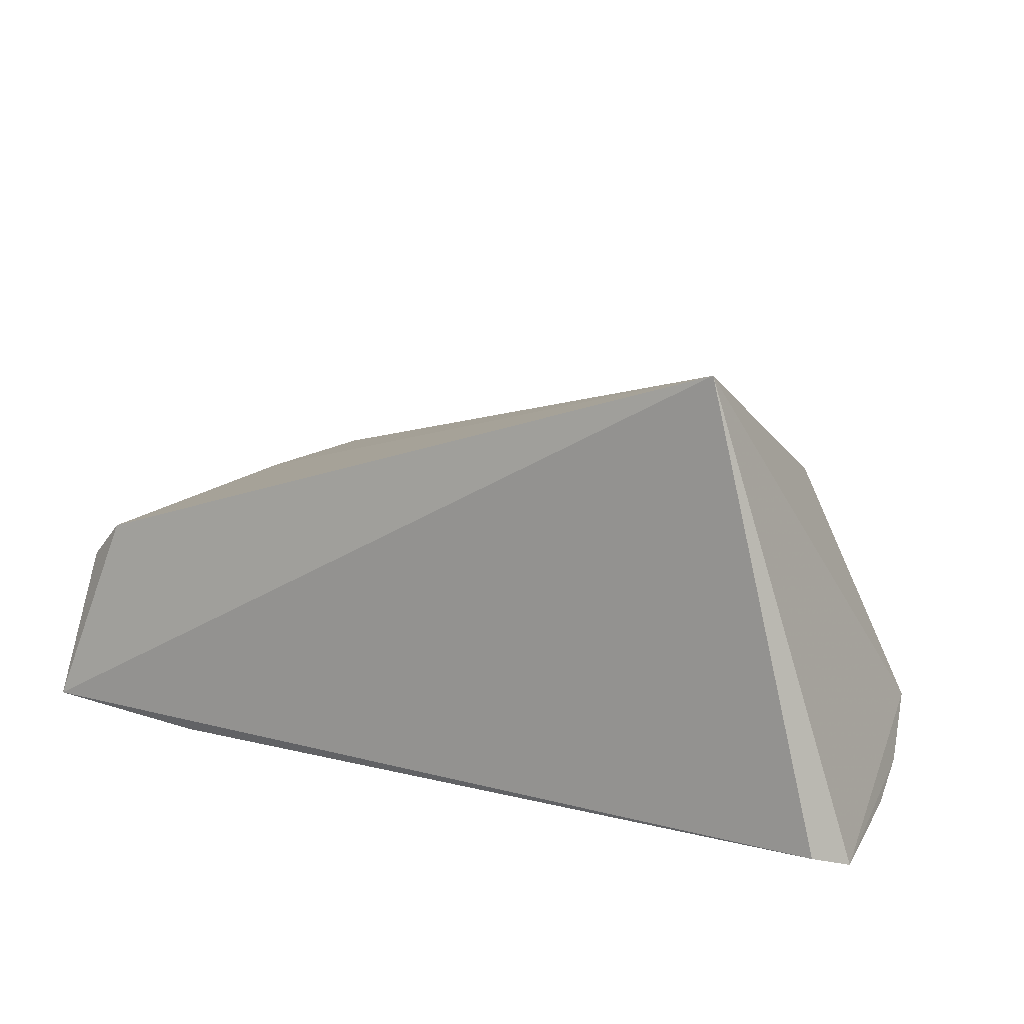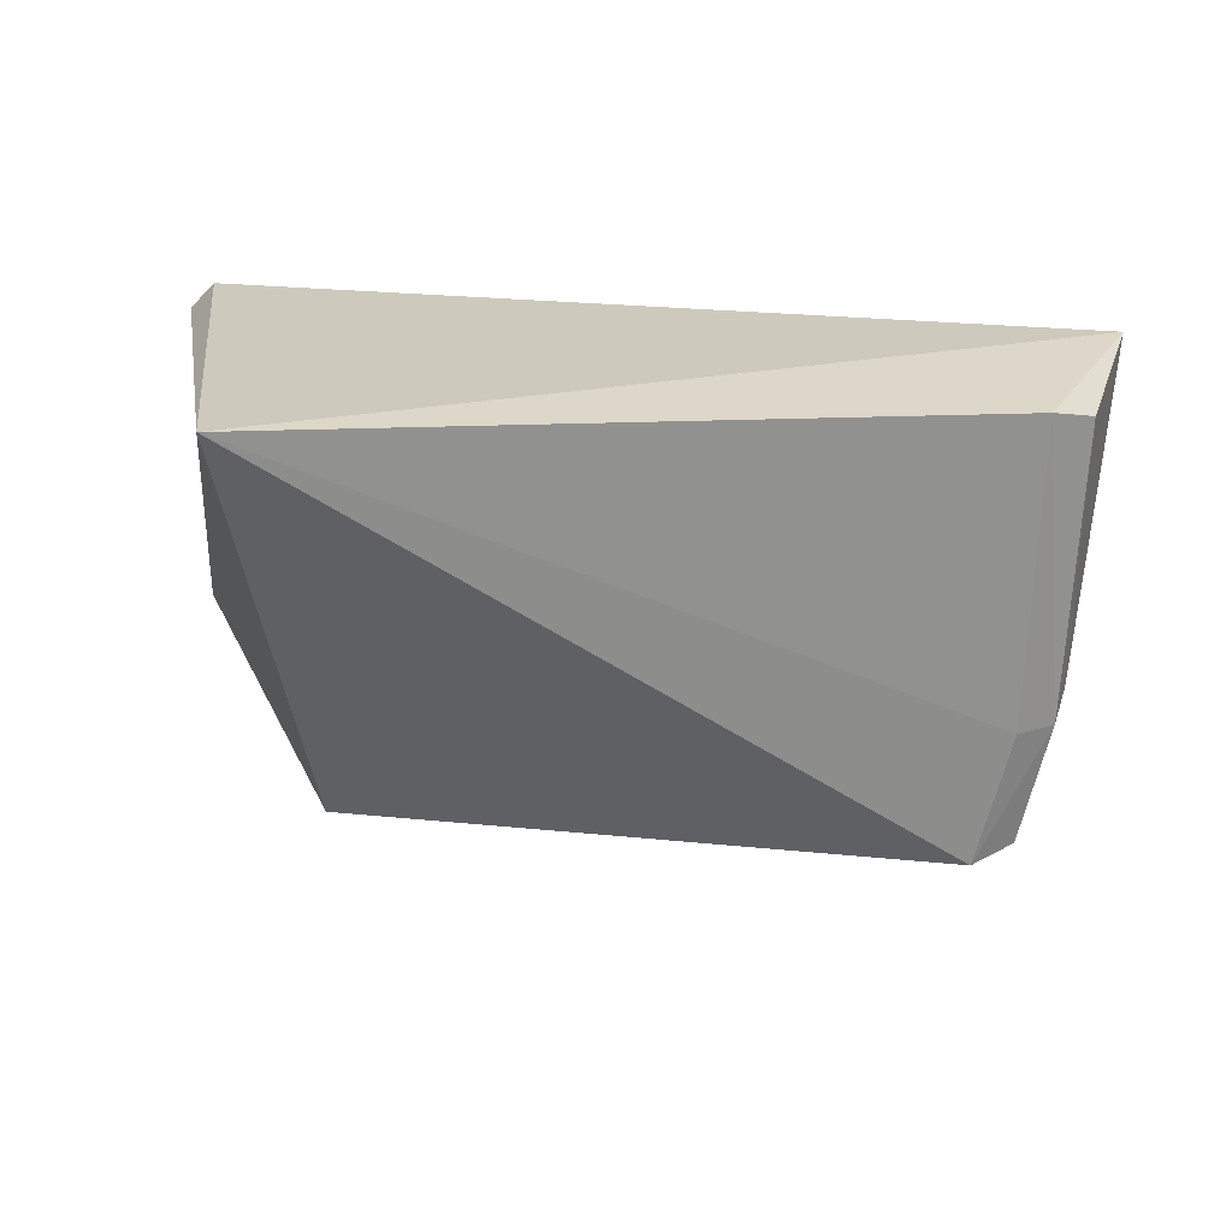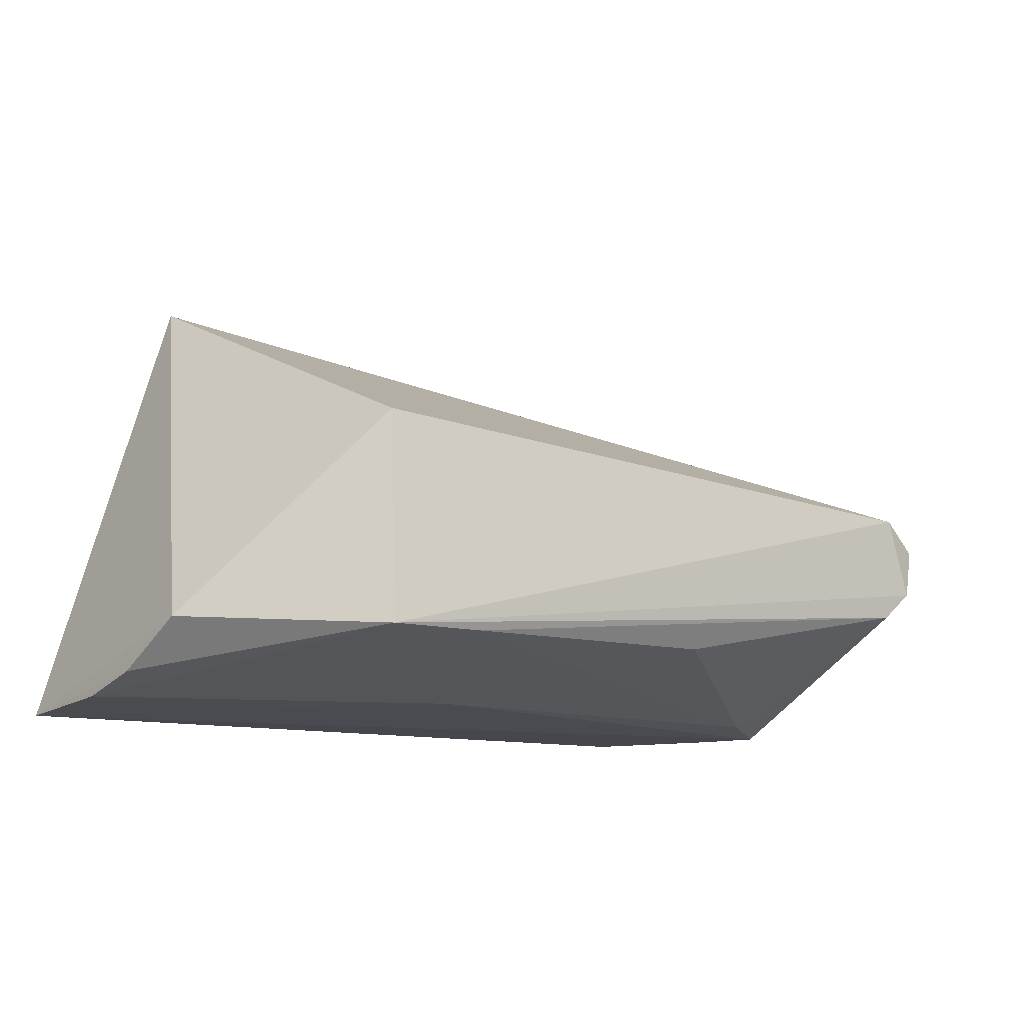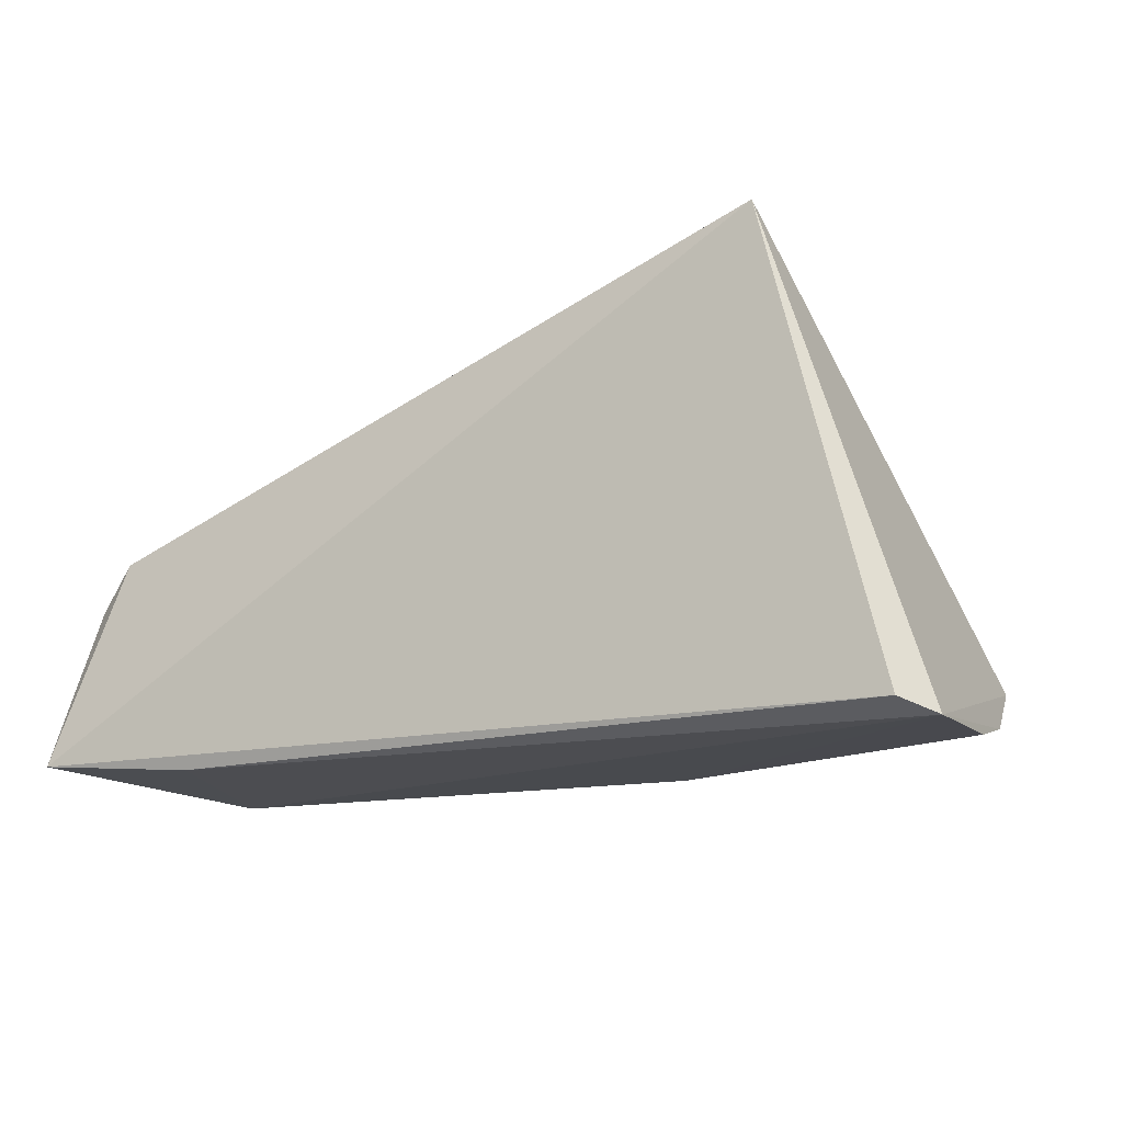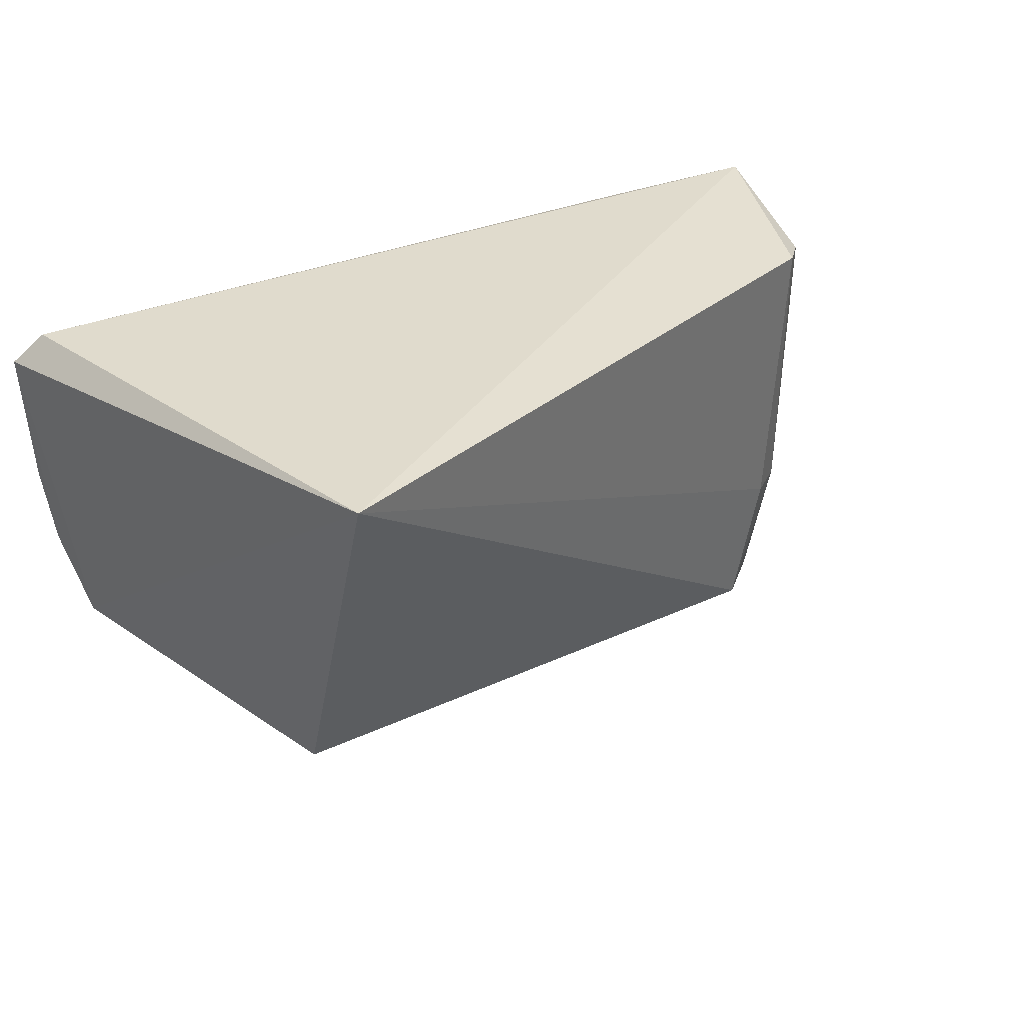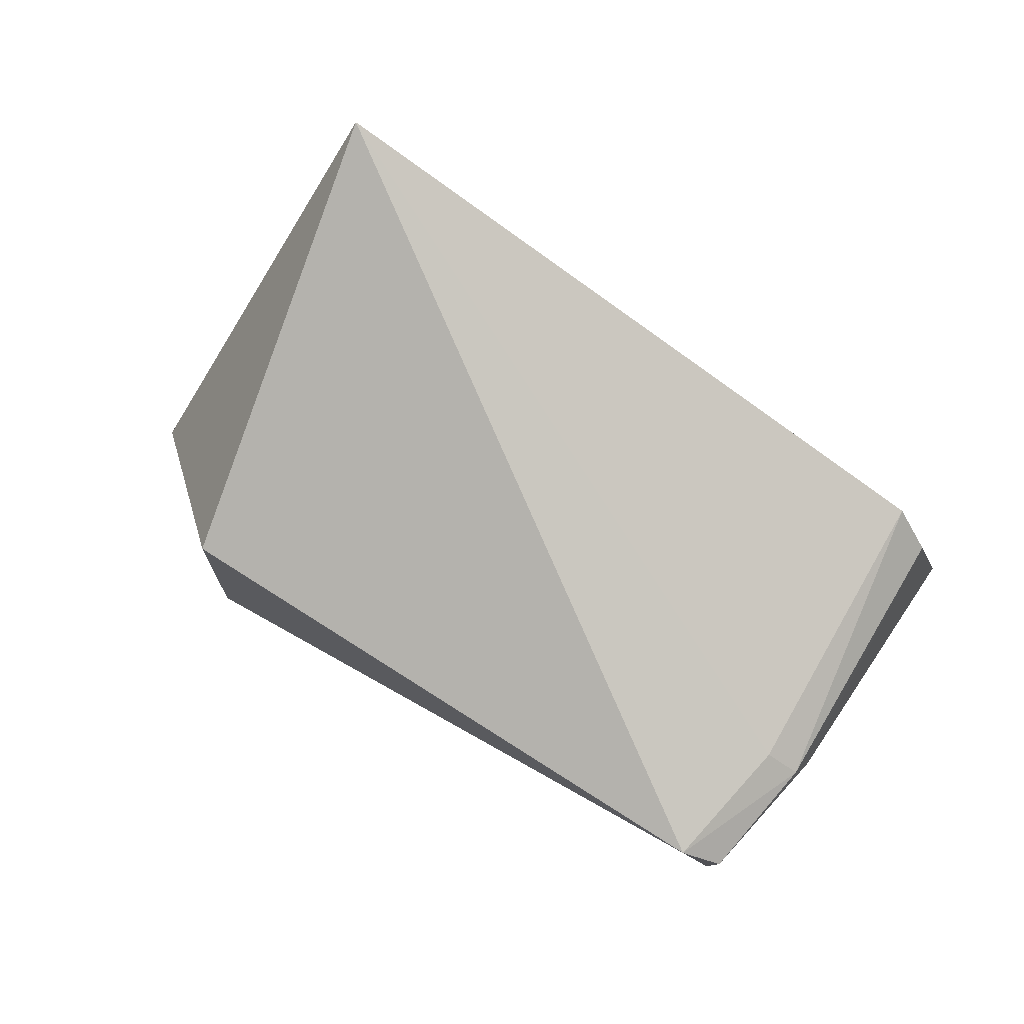
<metadata>
{"format":"obj","ext":"obj","renderer":"f3d","projection":"perspective","resolution":1024,"background":"white","views":[{"elev":17.0,"azim":-155.2,"up":"+Z"},{"elev":22.0,"azim":7.0,"up":"+Y"},{"elev":-12.6,"azim":-34.0,"up":"+Z"},{"elev":-15.1,"azim":-152.8,"up":"+Z"},{"elev":33.3,"azim":-32.5,"up":"+Y"},{"elev":74.6,"azim":28.0,"up":"+Z"}]}
</metadata>
<code>
v 0.01674 -0.06296 0.0248
v 0.05292 -0.08027 0.01091
v 0.05538 -0.06354 0.002406
v 0.009471 -0.06417 0.001072
v 0.01861 -0.08517 0.01445
v 0.02353 -0.08545 0.004034
v 0.01095 -0.0627 0.001748
v 0.05168 -0.06457 0.01259
v 0.04937 -0.08727 0.0122
v 0.01068 -0.07823 0.00454
v 0.05031 -0.07401 0.001372
v 0.04695 -0.06367 0.001611
v 0.05372 -0.06529 0.01048
v 0.05113 -0.08032 0.0121
v 0.01871 -0.08552 0.003964
v 0.04965 -0.0865 0.006964
v 0.05339 -0.07914 0.009108
v 0.01005 -0.0746 0.002262
v 0.02672 -0.07721 0.001559
v 0.03713 -0.08501 0.00432
v 0.05097 -0.08682 0.008303
v 0.009765 -0.07095 0.001394
v 0.04754 -0.07607 0.001729
v 0.05143 -0.0867 0.01072
v 0.0535 -0.07073 0.002917
f 7 1 3
f 7 4 1
f 8 3 1
f 9 1 5
f 10 5 1
f 10 1 4
f 12 7 3
f 12 4 7
f 12 11 4
f 12 3 11
f 13 8 2
f 13 3 8
f 14 8 1
f 14 1 9
f 14 9 2
f 14 2 8
f 15 9 5
f 15 5 10
f 16 15 6
f 17 13 2
f 17 3 13
f 18 15 10
f 18 10 4
f 19 6 15
f 19 4 11
f 20 16 6
f 21 9 15
f 21 15 16
f 21 3 17
f 21 16 11
f 22 19 15
f 22 15 18
f 22 18 4
f 22 4 19
f 23 11 16
f 23 16 20
f 23 19 11
f 23 20 6
f 23 6 19
f 24 2 9
f 24 9 21
f 24 21 17
f 24 17 2
f 25 21 11
f 25 11 3
f 25 3 21

</code>
